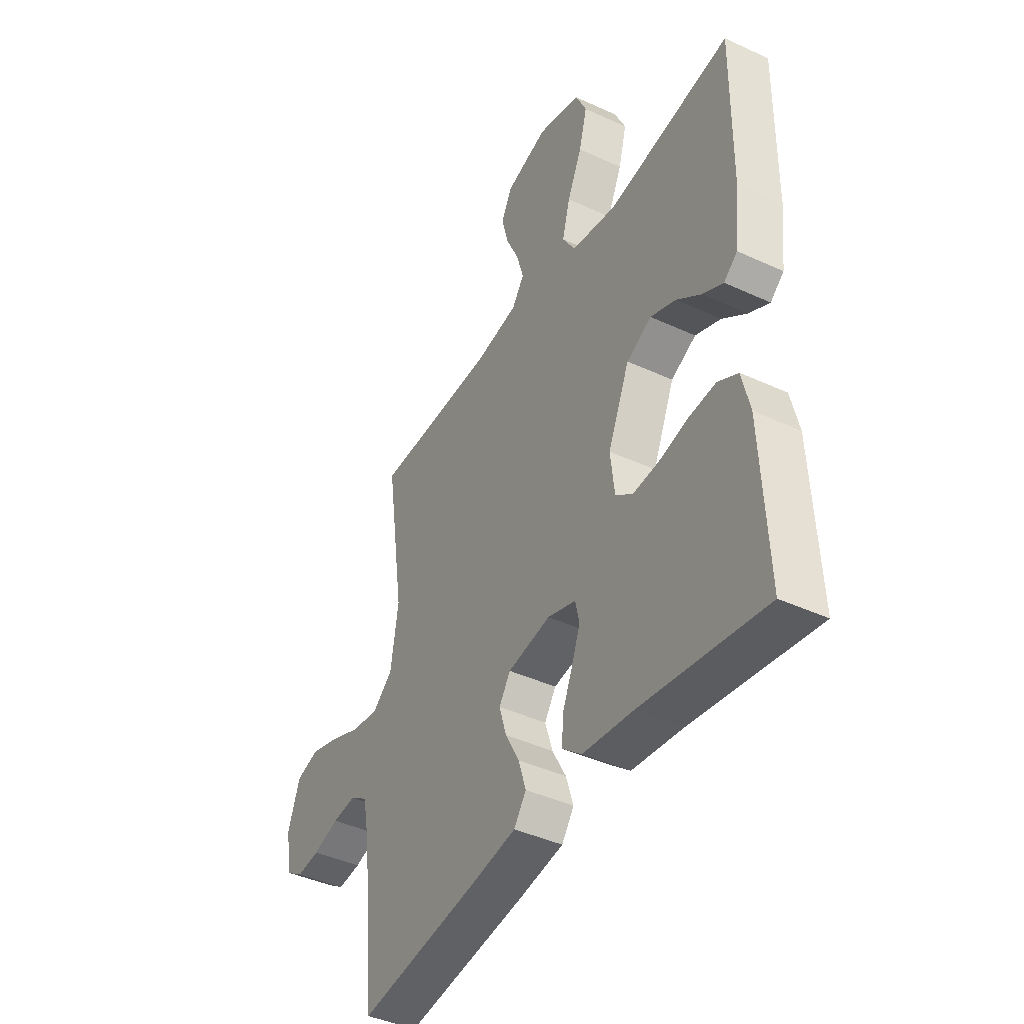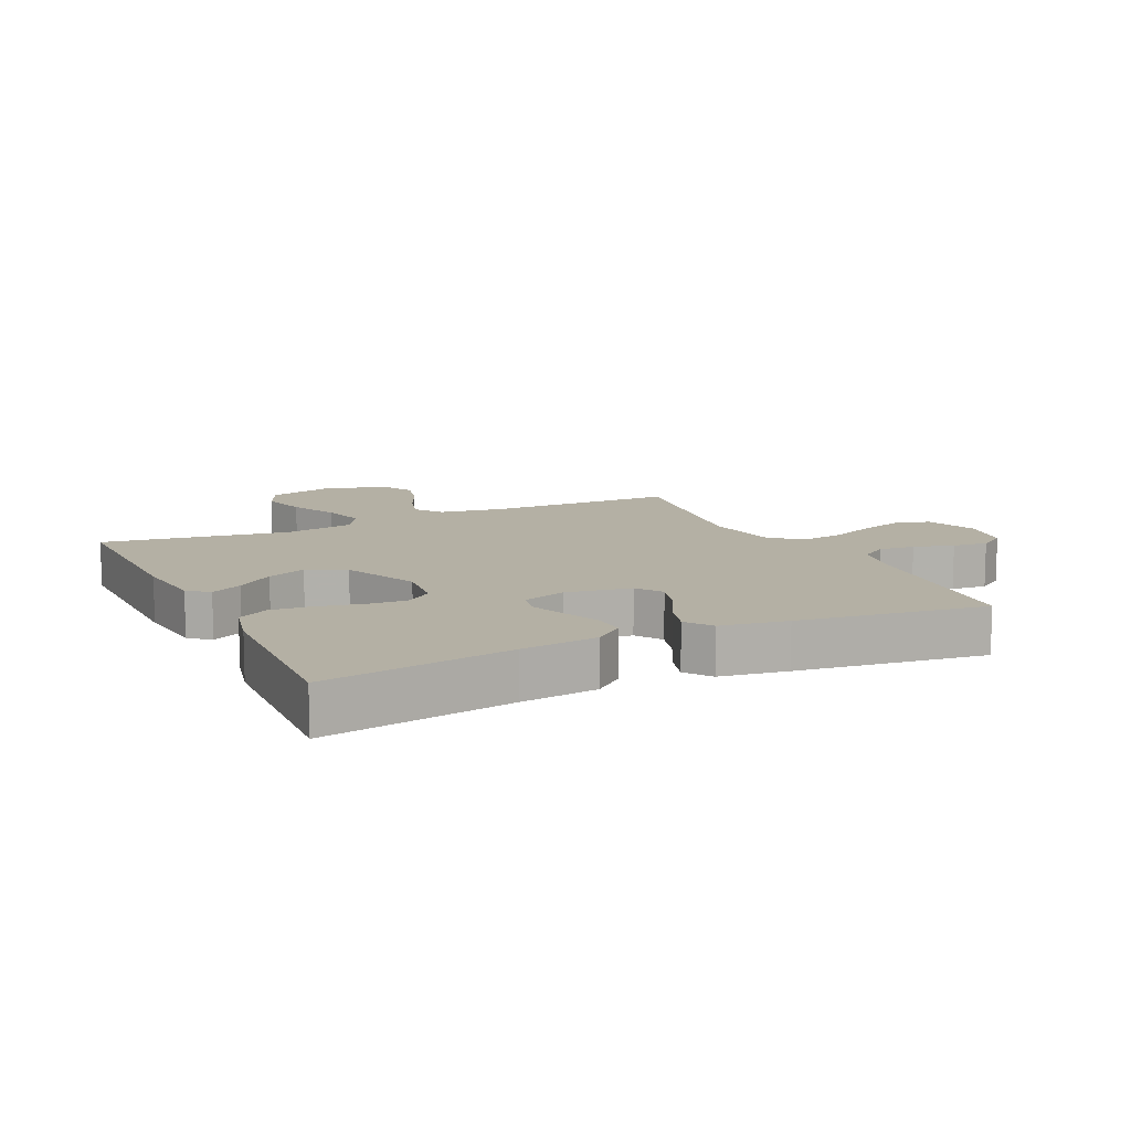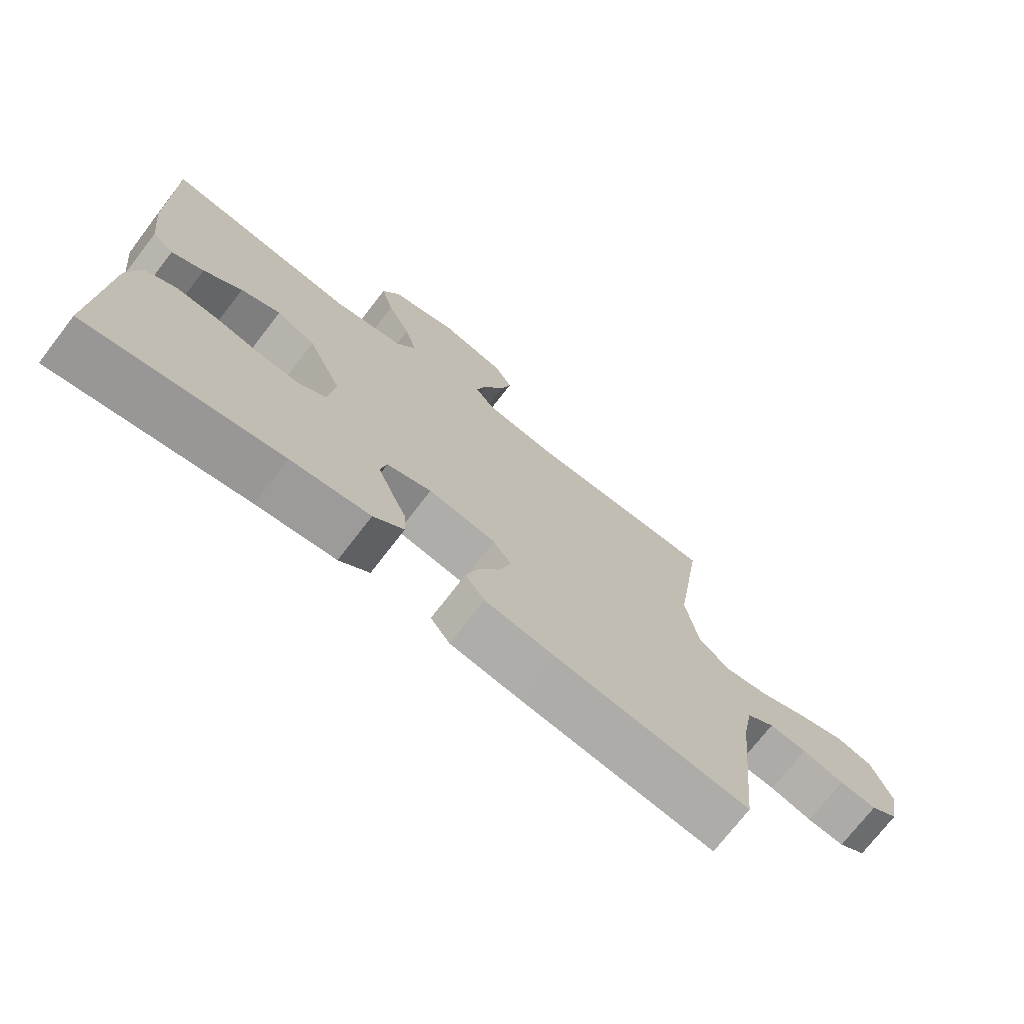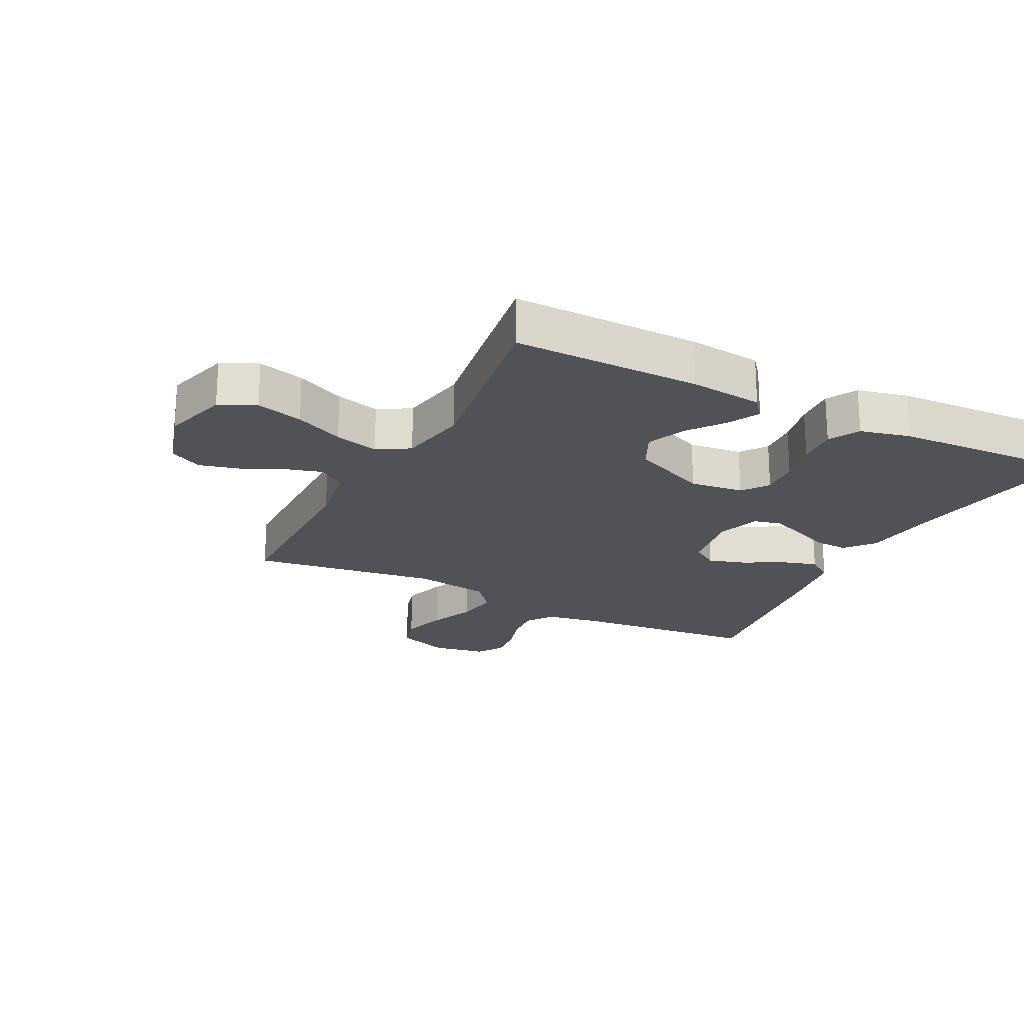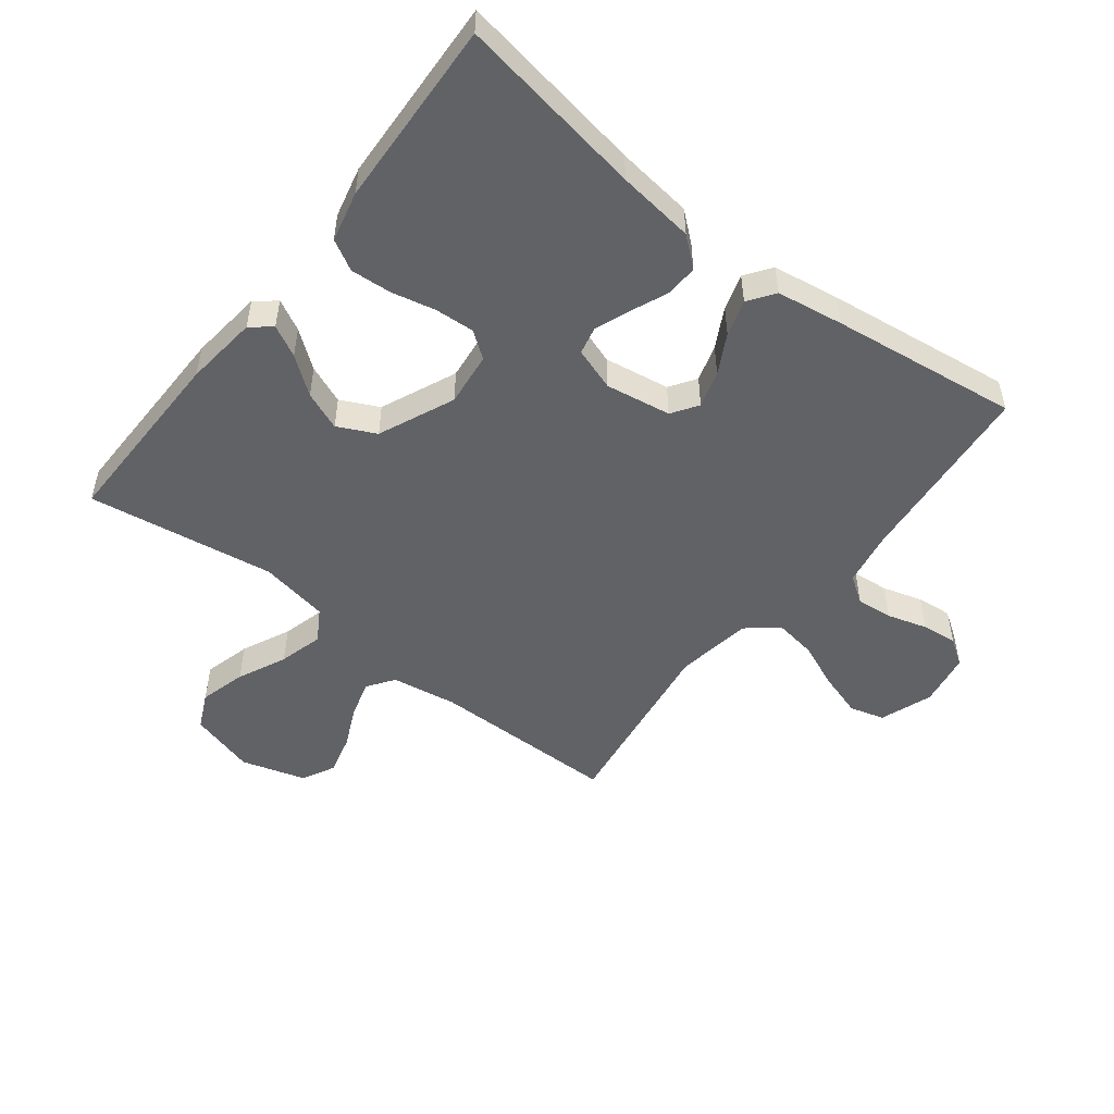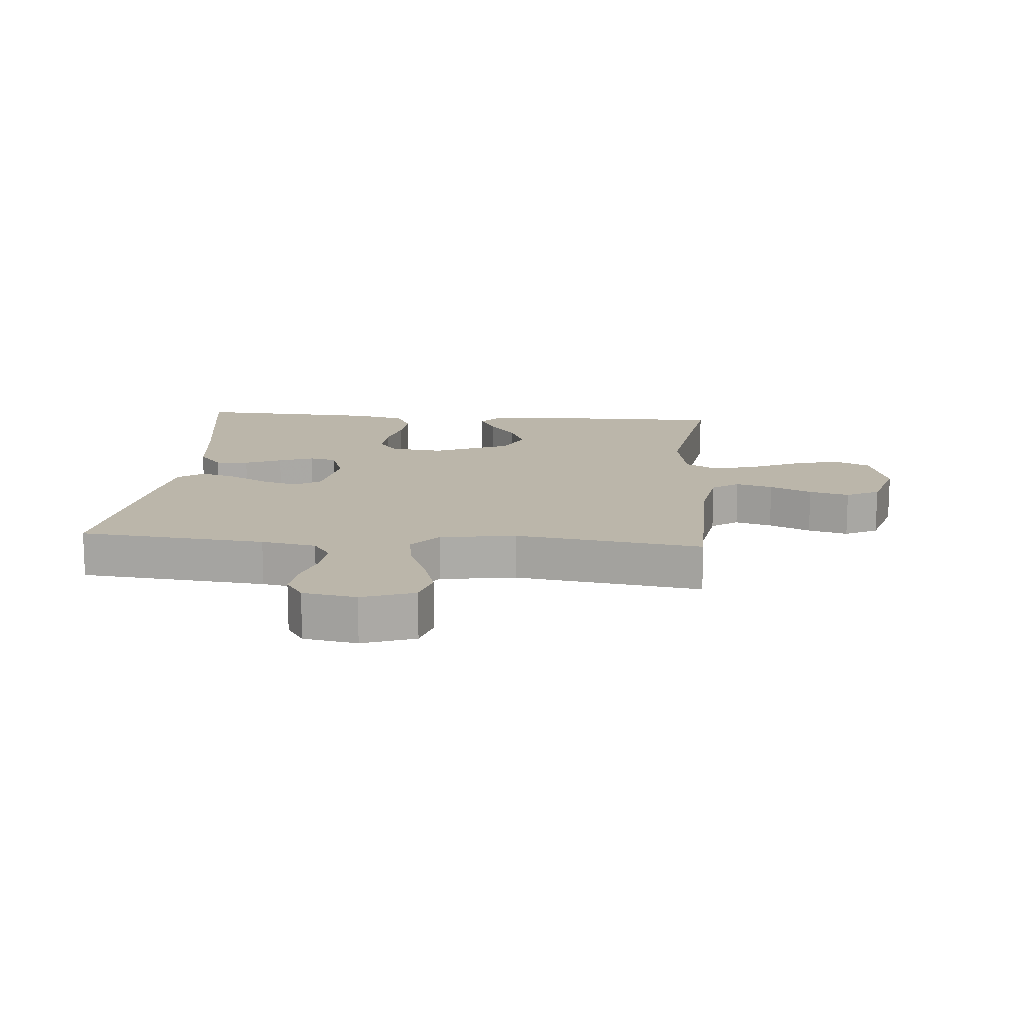
<metadata>
{"format":"obj","ext":"obj","renderer":"f3d","projection":"perspective","resolution":1024,"background":"white","views":[{"elev":-42.2,"azim":61.0,"up":"+Z"},{"elev":11.4,"azim":154.5,"up":"+Y"},{"elev":-73.5,"azim":142.3,"up":"+Z"},{"elev":-21.6,"azim":63.0,"up":"+Y"},{"elev":-50.7,"azim":142.0,"up":"+Y"},{"elev":14.1,"azim":-85.2,"up":"+Y"}]}
</metadata>
<code>
v 0.5 0.07 -0.5
v 0.2 0.07 -0.451
v 0.077 0.07 -0.436
v 0.03 0.07 -0.397
v 0.033 0.07 -0.344
v 0.058 0.07 -0.285
v 0.079 0.07 -0.229
v 0.069 0.07 -0.185
v 0 0.07 -0.162
v -0.105 0.07 -0.179
v -0.133 0.07 -0.221
v -0.115 0.07 -0.28
v -0.081 0.07 -0.343
v -0.063 0.07 -0.401
v -0.093 0.07 -0.443
v -0.2 0.07 -0.46
v -0.5 0.07 -0.5
v -0.529 0.07 -0.2
v -0.545 0.07 -0.112
v -0.588 0.07 -0.083
v -0.646 0.07 -0.089
v -0.71 0.07 -0.108
v -0.767 0.07 -0.114
v -0.809 0.07 -0.086
v -0.824 0.07 0
v -0.794 0.07 0.084
v -0.738 0.07 0.1
v -0.667 0.07 0.078
v -0.592 0.07 0.047
v -0.525 0.07 0.037
v -0.476 0.07 0.078
v -0.457 0.07 0.2
v -0.5 0.07 0.5
v -0.2 0.07 0.503
v -0.095 0.07 0.52
v -0.065 0.07 0.563
v -0.082 0.07 0.622
v -0.113 0.07 0.689
v -0.13 0.07 0.753
v -0.103 0.07 0.806
v 0 0.07 0.837
v 0.106 0.07 0.807
v 0.133 0.07 0.749
v 0.113 0.07 0.674
v 0.077 0.07 0.596
v 0.058 0.07 0.525
v 0.089 0.07 0.474
v 0.2 0.07 0.454
v 0.5 0.07 0.5
v 0.497 0.07 0.2
v 0.484 0.07 0.083
v 0.451 0.07 0.056
v 0.401 0.07 0.082
v 0.342 0.07 0.127
v 0.28 0.07 0.152
v 0.219 0.07 0.122
v 0.166 0.07 0
v 0.176 0.07 -0.086
v 0.218 0.07 -0.117
v 0.281 0.07 -0.113
v 0.352 0.07 -0.097
v 0.418 0.07 -0.092
v 0.467 0.07 -0.119
v 0.486 0.07 -0.2
v 0.5 0 -0.5
v 0.2 0 -0.451
v 0.077 0 -0.436
v 0.03 0 -0.397
v 0.033 0 -0.344
v 0.058 0 -0.285
v 0.079 0 -0.229
v 0.069 0 -0.185
v 0 0 -0.162
v -0.105 0 -0.179
v -0.133 0 -0.221
v -0.115 0 -0.28
v -0.081 0 -0.343
v -0.063 0 -0.401
v -0.093 0 -0.443
v -0.2 0 -0.46
v -0.5 0 -0.5
v -0.529 0 -0.2
v -0.545 0 -0.112
v -0.588 0 -0.083
v -0.646 0 -0.089
v -0.71 0 -0.108
v -0.767 0 -0.114
v -0.809 0 -0.086
v -0.824 0 0
v -0.794 0 0.084
v -0.738 0 0.1
v -0.667 0 0.078
v -0.592 0 0.047
v -0.525 0 0.037
v -0.476 0 0.078
v -0.457 0 0.2
v -0.5 0 0.5
v -0.2 0 0.503
v -0.095 0 0.52
v -0.065 0 0.563
v -0.082 0 0.622
v -0.113 0 0.689
v -0.13 0 0.753
v -0.103 0 0.806
v 0 0 0.837
v 0.106 0 0.807
v 0.133 0 0.749
v 0.113 0 0.674
v 0.077 0 0.596
v 0.058 0 0.525
v 0.089 0 0.474
v 0.2 0 0.454
v 0.5 0 0.5
v 0.497 0 0.2
v 0.484 0 0.083
v 0.451 0 0.056
v 0.401 0 0.082
v 0.342 0 0.127
v 0.28 0 0.152
v 0.219 0 0.122
v 0.166 0 0
v 0.176 0 -0.086
v 0.218 0 -0.117
v 0.281 0 -0.113
v 0.352 0 -0.097
v 0.418 0 -0.092
v 0.467 0 -0.119
v 0.486 0 -0.2
f 63 64 1 2
f 60 61 62 63
f 59 60 63 2
f 58 59 2 3
f 57 58 3 4
f 51 52 53 54
f 51 54 55
f 48 49 50 51
f 47 48 51 55
f 46 47 55 56
f 42 43 44 45
f 42 45 46
f 41 42 46
f 40 41 46
f 37 38 39 40
f 36 37 40 46
f 35 36 46 56
f 32 33 34
f 31 32 34 35
f 26 27 28 29
f 24 25 26 29
f 24 29 30
f 21 22 23 24
f 20 21 24 30
f 19 20 30 31
f 15 16 17 18
f 12 13 14 15
f 11 12 15 18
f 10 11 18 19
f 4 5 6
f 57 4 6 7
f 31 35 56 57
f 9 10 19 31
f 8 9 31 57
f 7 8 57
f 66 65 128 127
f 127 126 125 124
f 66 127 124 123
f 67 66 123 122
f 68 67 122 121
f 118 117 116 115
f 119 118 115
f 115 114 113 112
f 119 115 112 111
f 120 119 111 110
f 109 108 107 106
f 110 109 106
f 110 106 105
f 110 105 104
f 104 103 102 101
f 110 104 101 100
f 120 110 100 99
f 98 97 96
f 99 98 96 95
f 93 92 91 90
f 93 90 89 88
f 94 93 88
f 88 87 86 85
f 94 88 85 84
f 95 94 84 83
f 82 81 80 79
f 79 78 77 76
f 82 79 76 75
f 83 82 75 74
f 70 69 68
f 71 70 68 121
f 121 120 99 95
f 95 83 74 73
f 121 95 73 72
f 121 72 71
f 1 65 66 2
f 2 66 67 3
f 3 67 68 4
f 4 68 69 5
f 5 69 70 6
f 6 70 71 7
f 7 71 72 8
f 8 72 73 9
f 9 73 74 10
f 10 74 75 11
f 11 75 76 12
f 12 76 77 13
f 13 77 78 14
f 14 78 79 15
f 15 79 80 16
f 16 80 81 17
f 17 81 82 18
f 18 82 83 19
f 19 83 84 20
f 20 84 85 21
f 21 85 86 22
f 22 86 87 23
f 23 87 88 24
f 24 88 89 25
f 25 89 90 26
f 26 90 91 27
f 27 91 92 28
f 28 92 93 29
f 29 93 94 30
f 30 94 95 31
f 31 95 96 32
f 32 96 97 33
f 33 97 98 34
f 34 98 99 35
f 35 99 100 36
f 36 100 101 37
f 37 101 102 38
f 38 102 103 39
f 39 103 104 40
f 40 104 105 41
f 41 105 106 42
f 42 106 107 43
f 43 107 108 44
f 44 108 109 45
f 45 109 110 46
f 46 110 111 47
f 47 111 112 48
f 48 112 113 49
f 49 113 114 50
f 50 114 115 51
f 51 115 116 52
f 52 116 117 53
f 53 117 118 54
f 54 118 119 55
f 55 119 120 56
f 56 120 121 57
f 57 121 122 58
f 58 122 123 59
f 59 123 124 60
f 60 124 125 61
f 61 125 126 62
f 62 126 127 63
f 63 127 128 64
f 64 128 65 1

</code>
